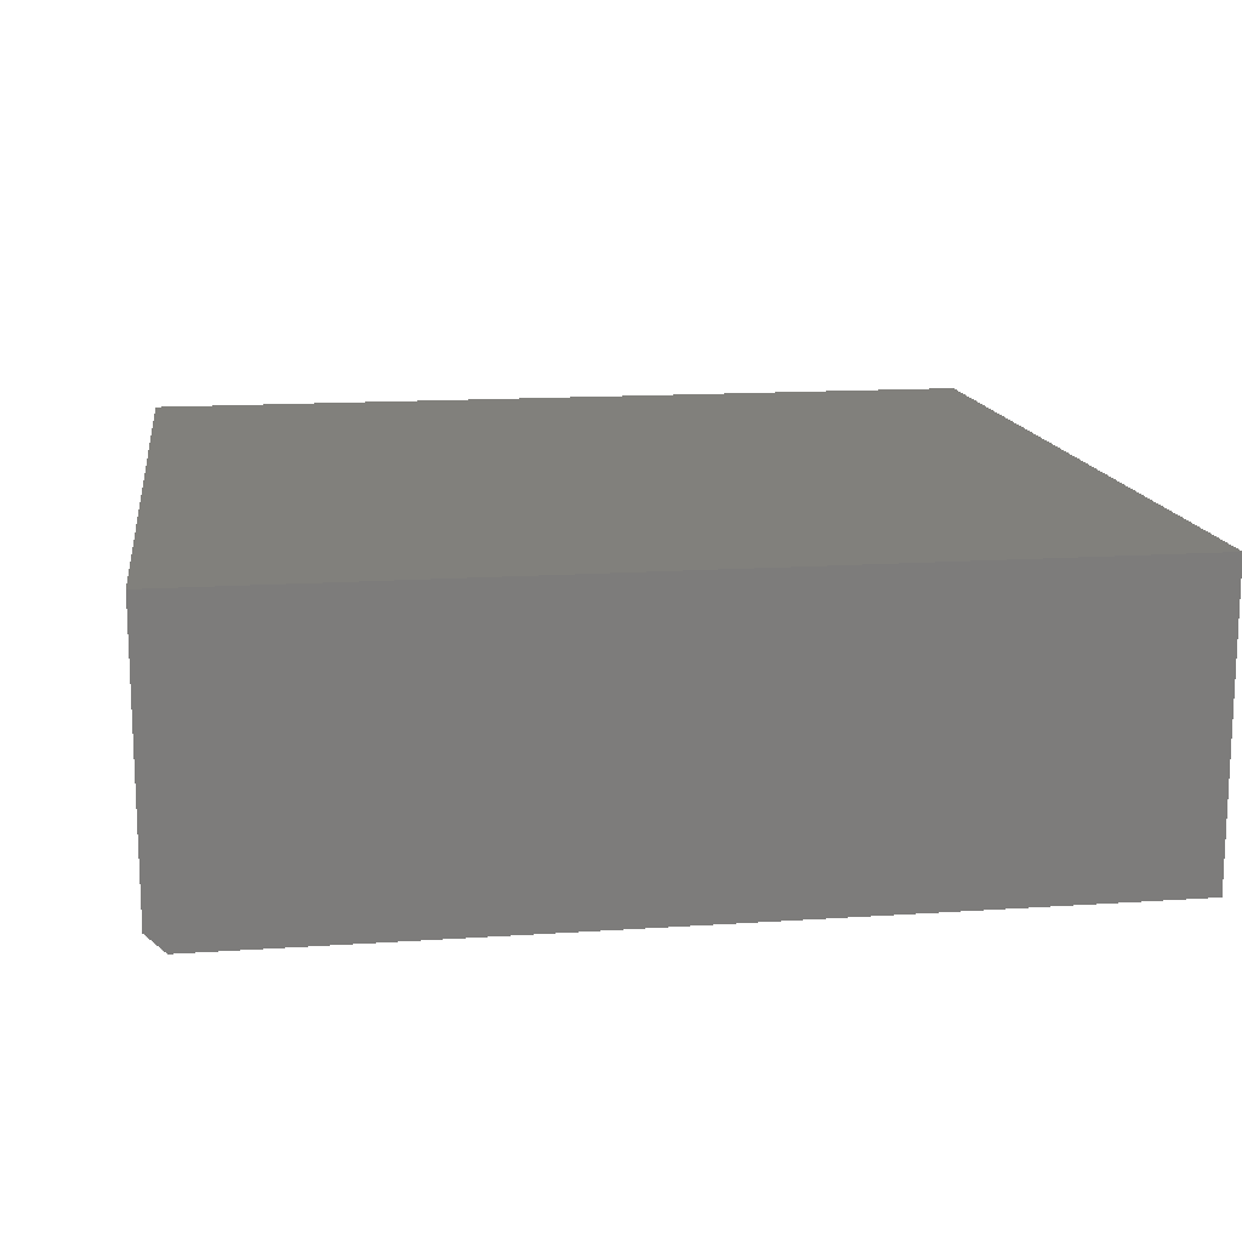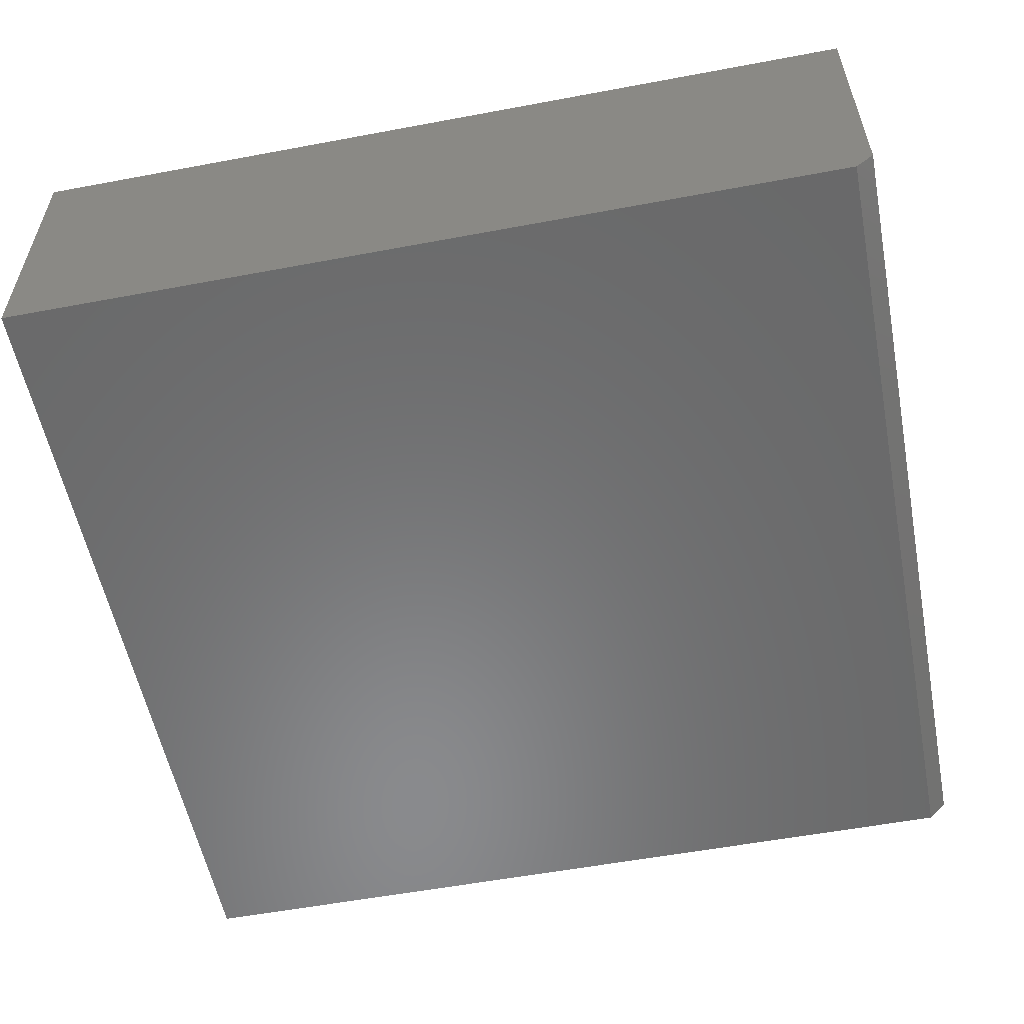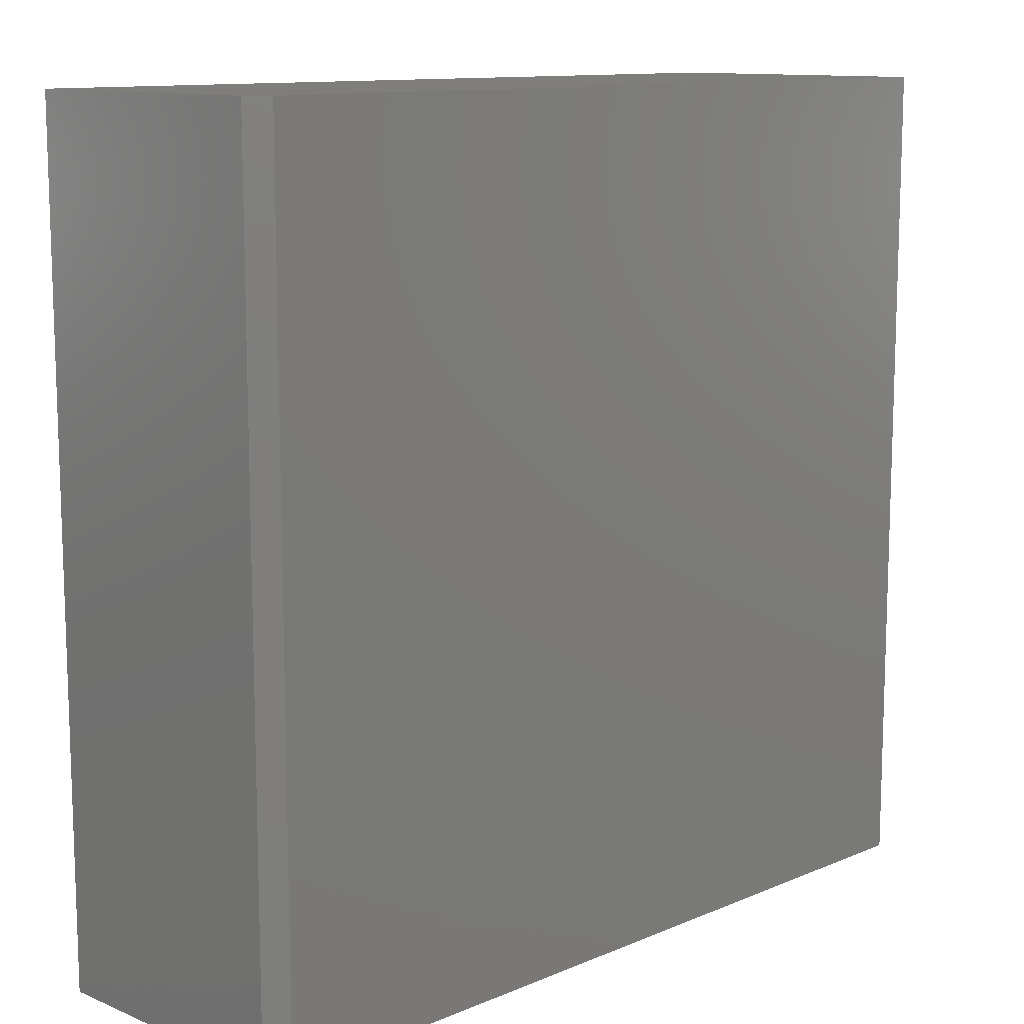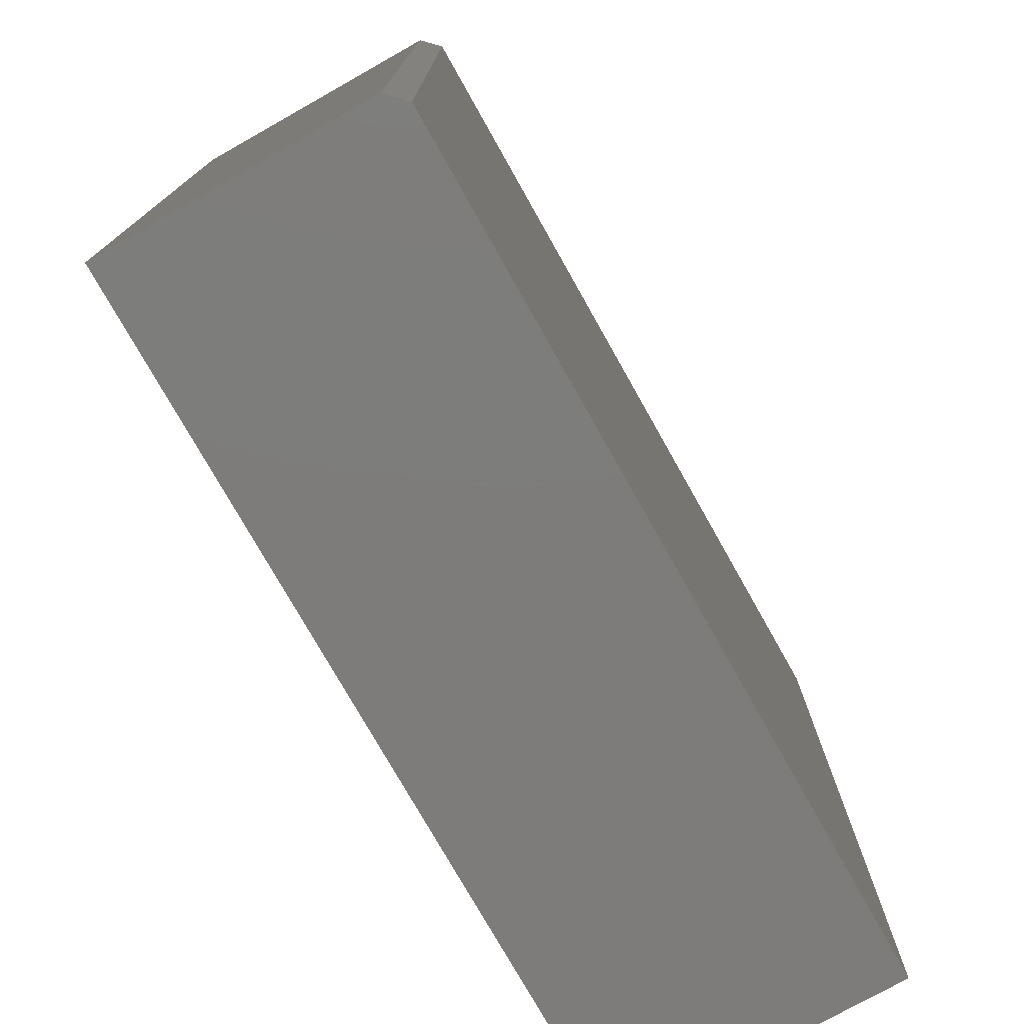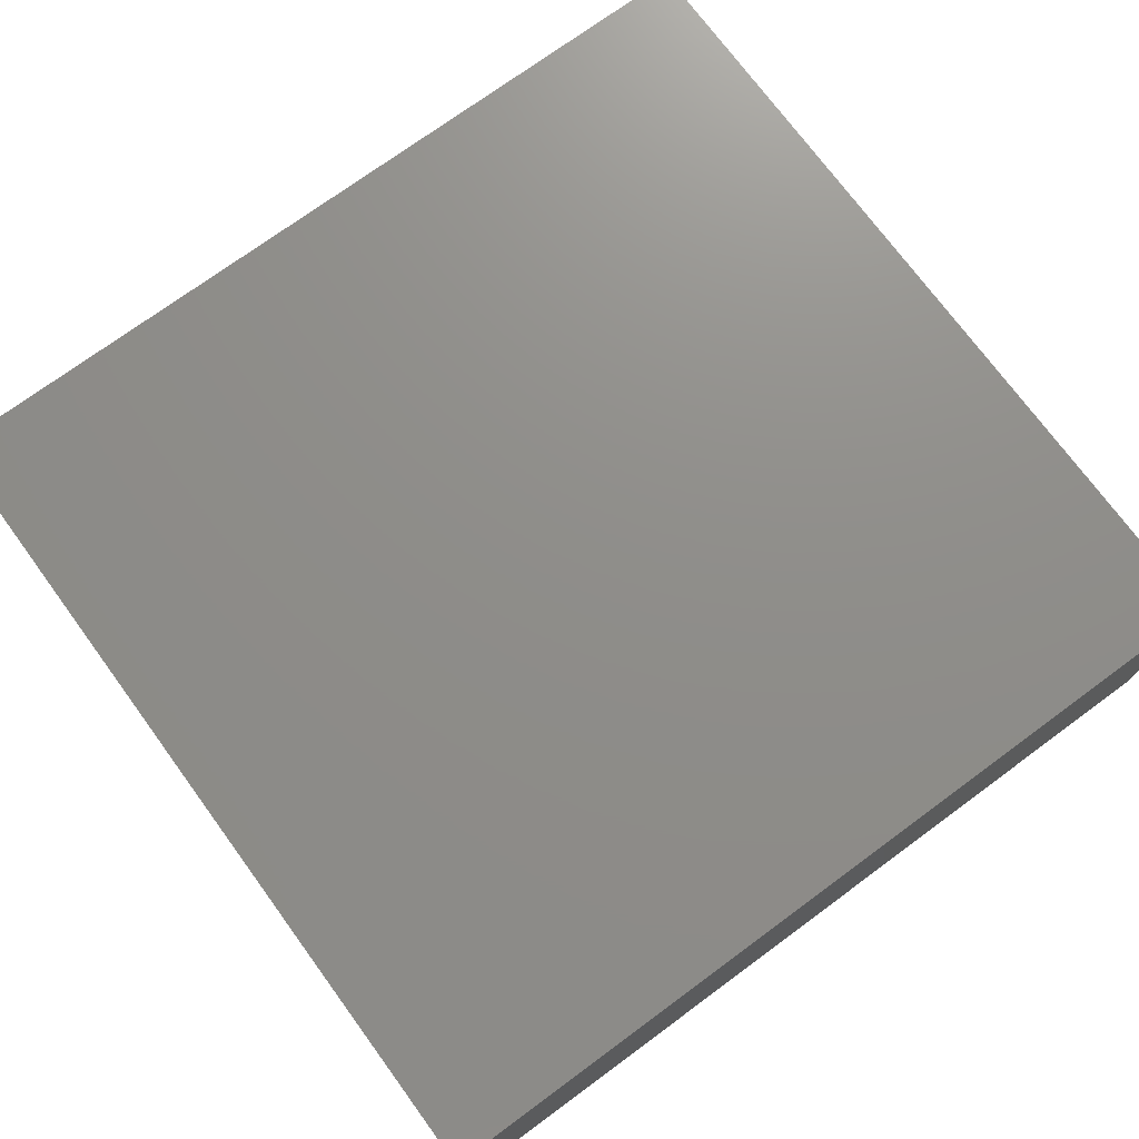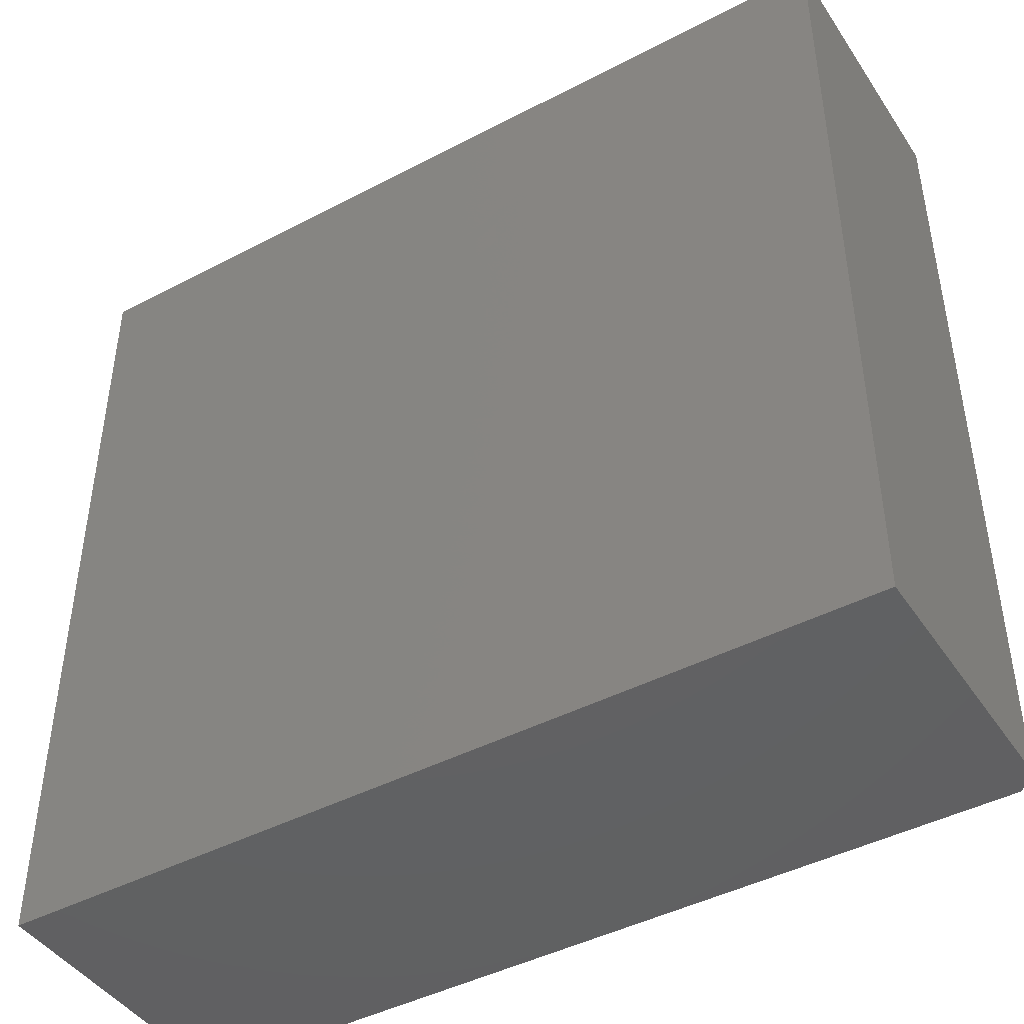
<metadata>
{"format":"stl","ext":"stl","renderer":"f3d","projection":"perspective","resolution":1024,"background":"white","views":[{"elev":14.1,"azim":-8.5,"up":"+Y"},{"elev":-56.1,"azim":-168.9,"up":"+Y"},{"elev":11.6,"azim":-45.2,"up":"+Z"},{"elev":-76.2,"azim":-60.6,"up":"+Z"},{"elev":73.7,"azim":-36.3,"up":"+Y"},{"elev":-44.2,"azim":-148.5,"up":"+Z"}]}
</metadata>
<code>
# stl→obj: 12 verts, 20 faces
v 4.447e-17 -0.25 0.7263
v -0.7344 -0.25 0.7263
v 2.369e-17 -0.25 0.3868
v -0.7344 -0.25 -9.568e-19
v 0 -0.25 -4.592e-17
v -0.75 -0.2344 0.7263
v -0.75 4.938e-33 0.7263
v -0.75 -0.2344 0
v -0.75 0 0
v 4.447e-17 8.327e-17 0.7263
v 0 8.327e-17 -4.592e-17
v 2.369e-17 8.327e-17 0.3868
f 1 2 3
f 3 2 4
f 3 4 5
f 6 7 8
f 8 7 9
f 1 10 2
f 2 10 7
f 2 7 6
f 11 5 9
f 9 5 4
f 9 4 8
f 2 6 4
f 4 6 8
f 11 9 12
f 12 9 7
f 12 7 10
f 3 12 1
f 1 12 10
f 5 11 3
f 3 11 12

</code>
